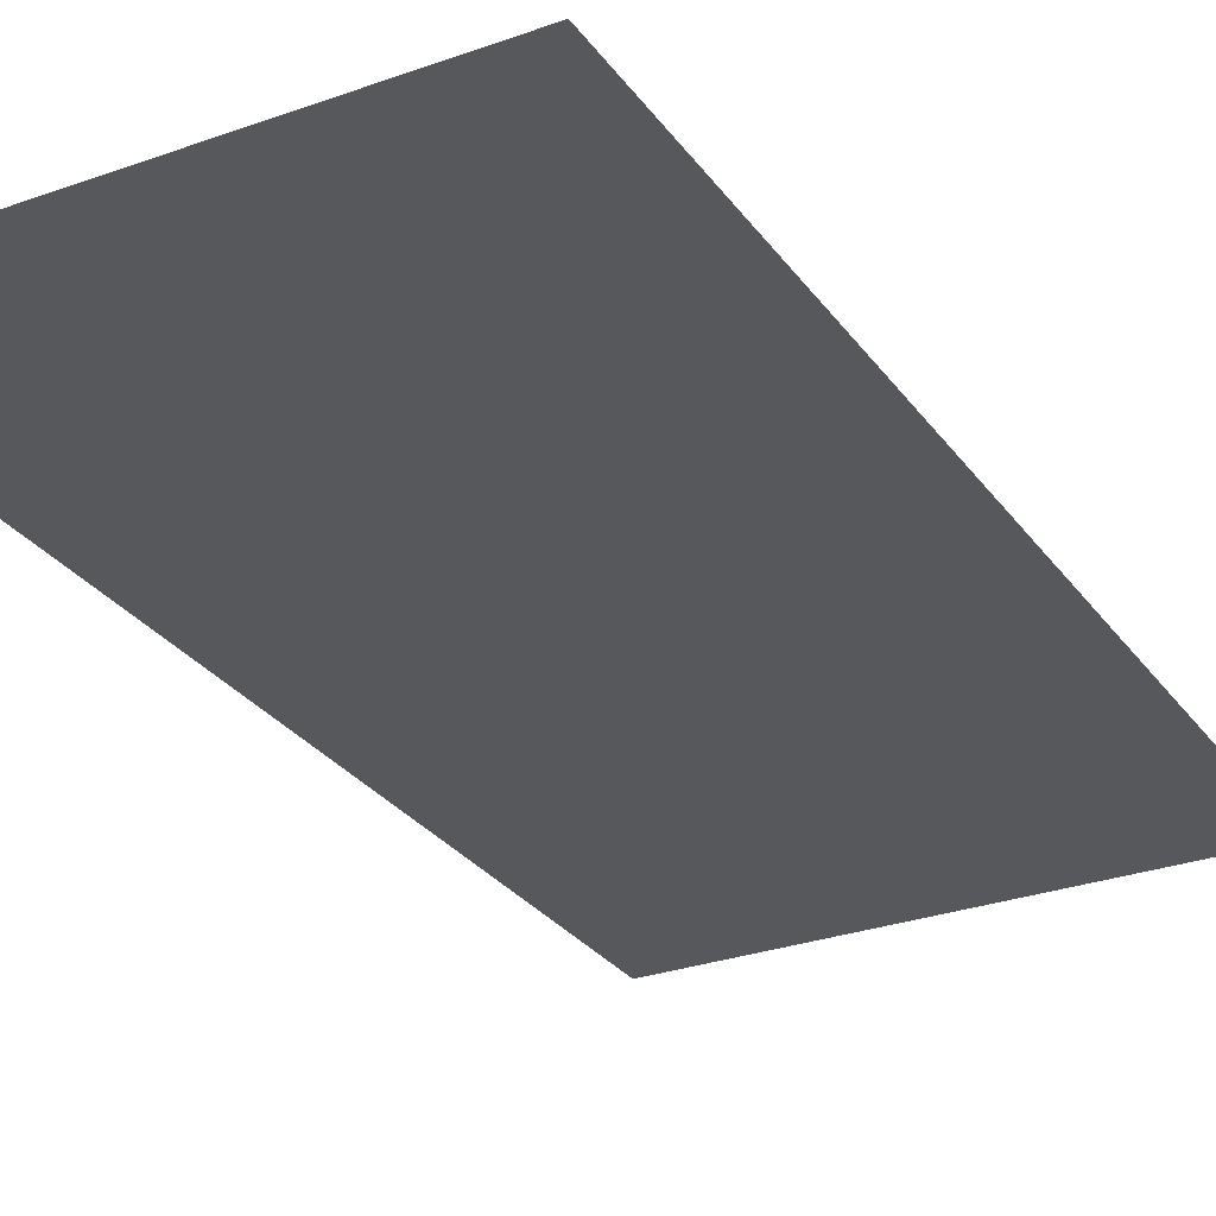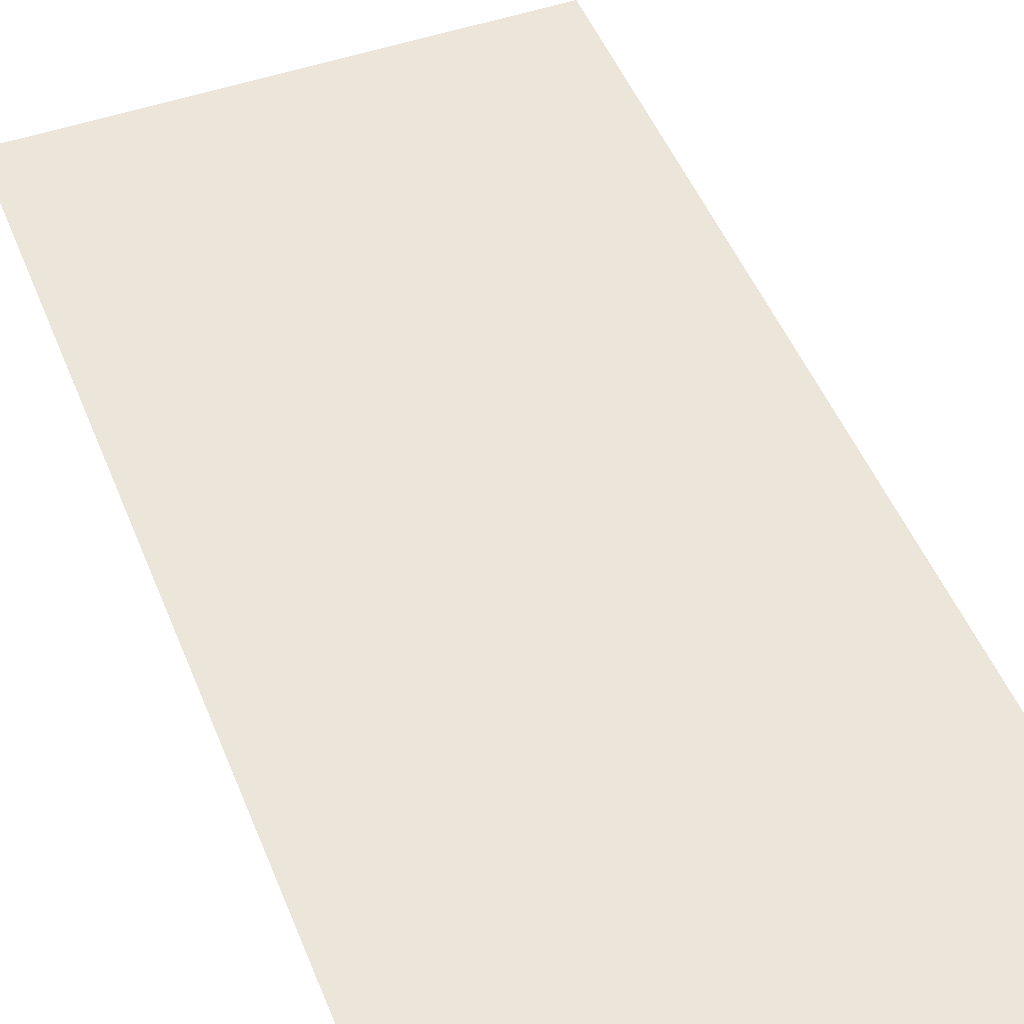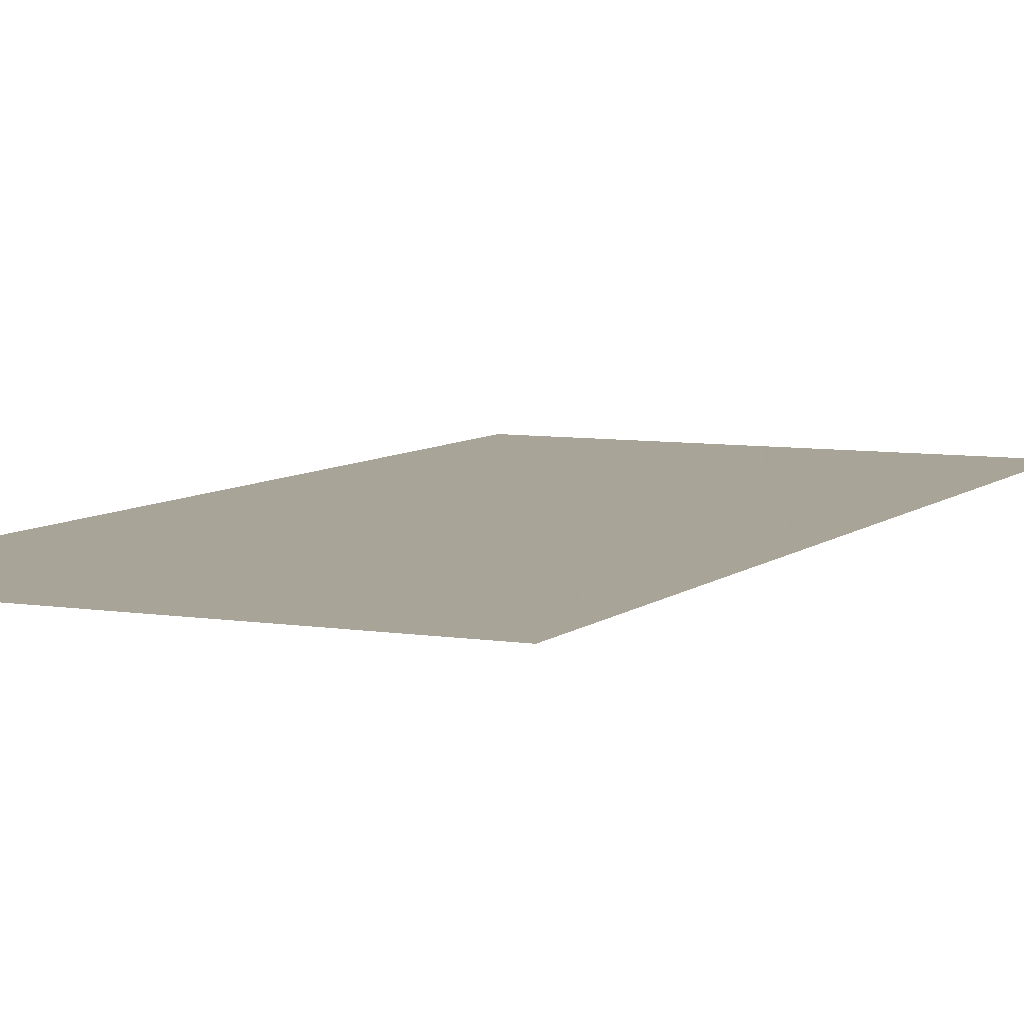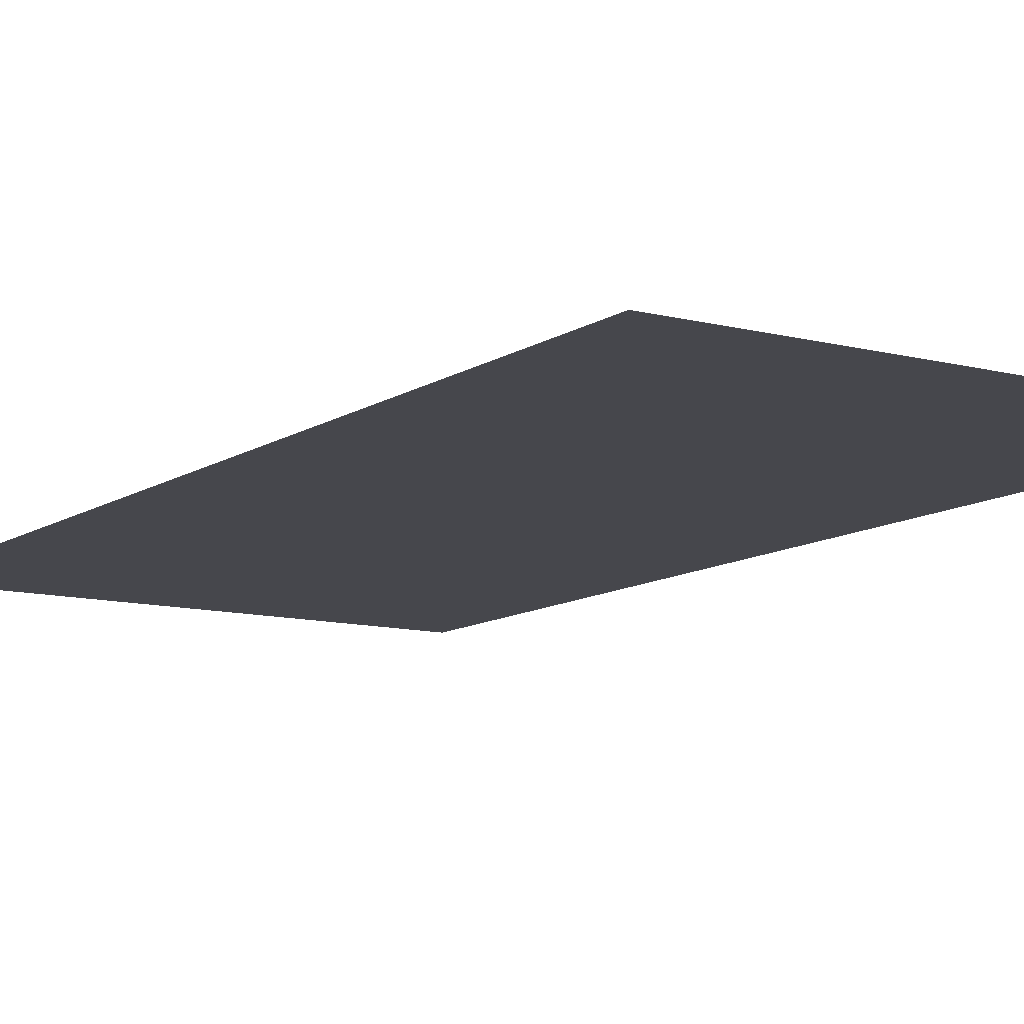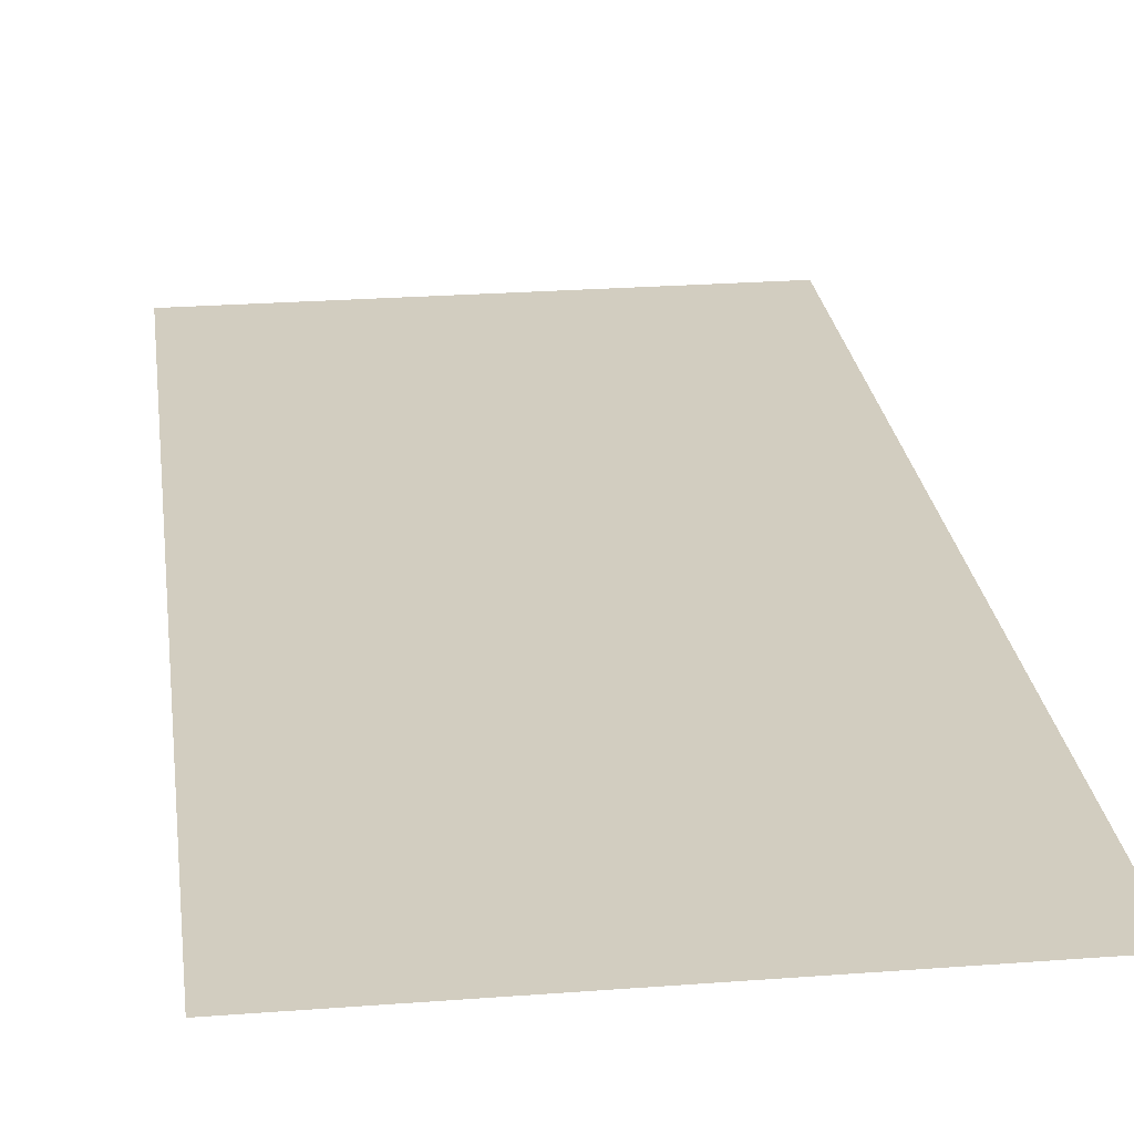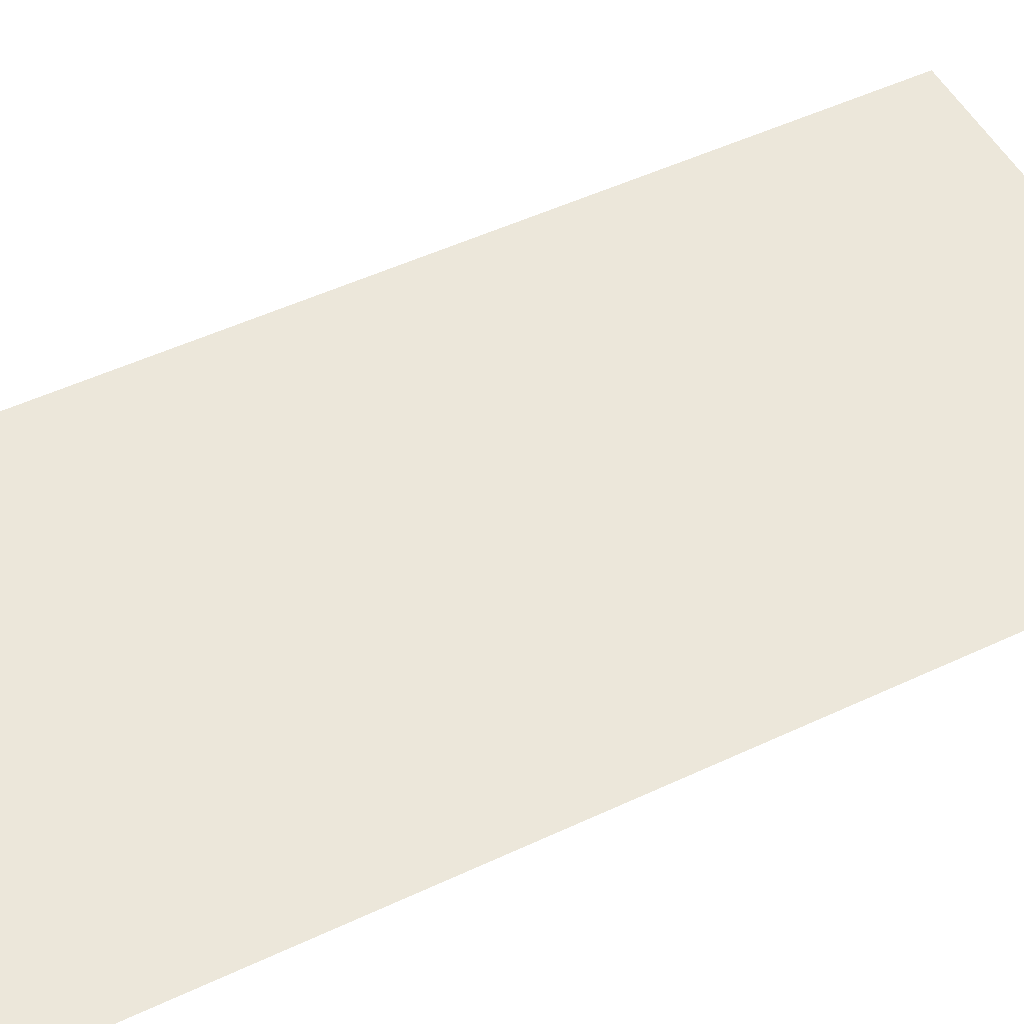
<metadata>
{"format":"obj","ext":"obj","renderer":"f3d","projection":"perspective","resolution":1024,"background":"white","views":[{"elev":-28.5,"azim":-151.6,"up":"+Y"},{"elev":48.5,"azim":158.8,"up":"+Y"},{"elev":7.0,"azim":-154.7,"up":"+Y"},{"elev":-10.9,"azim":147.2,"up":"+Y"},{"elev":24.7,"azim":172.9,"up":"+Y"},{"elev":50.5,"azim":-117.2,"up":"+Y"}]}
</metadata>
<code>
v 416 9416 96
v 416 9416 0
v 320 9416 0
v 320 9416 96
v 416 9416 96
v 320 9416 0
v 416 9416 0
v 416 9416 -96
v 320 9416 -96
v 320 9416 0
v 416 9416 0
v 320 9416 -96
f 1 2 3
f 4 5 6
f 7 8 9
f 10 11 12

</code>
